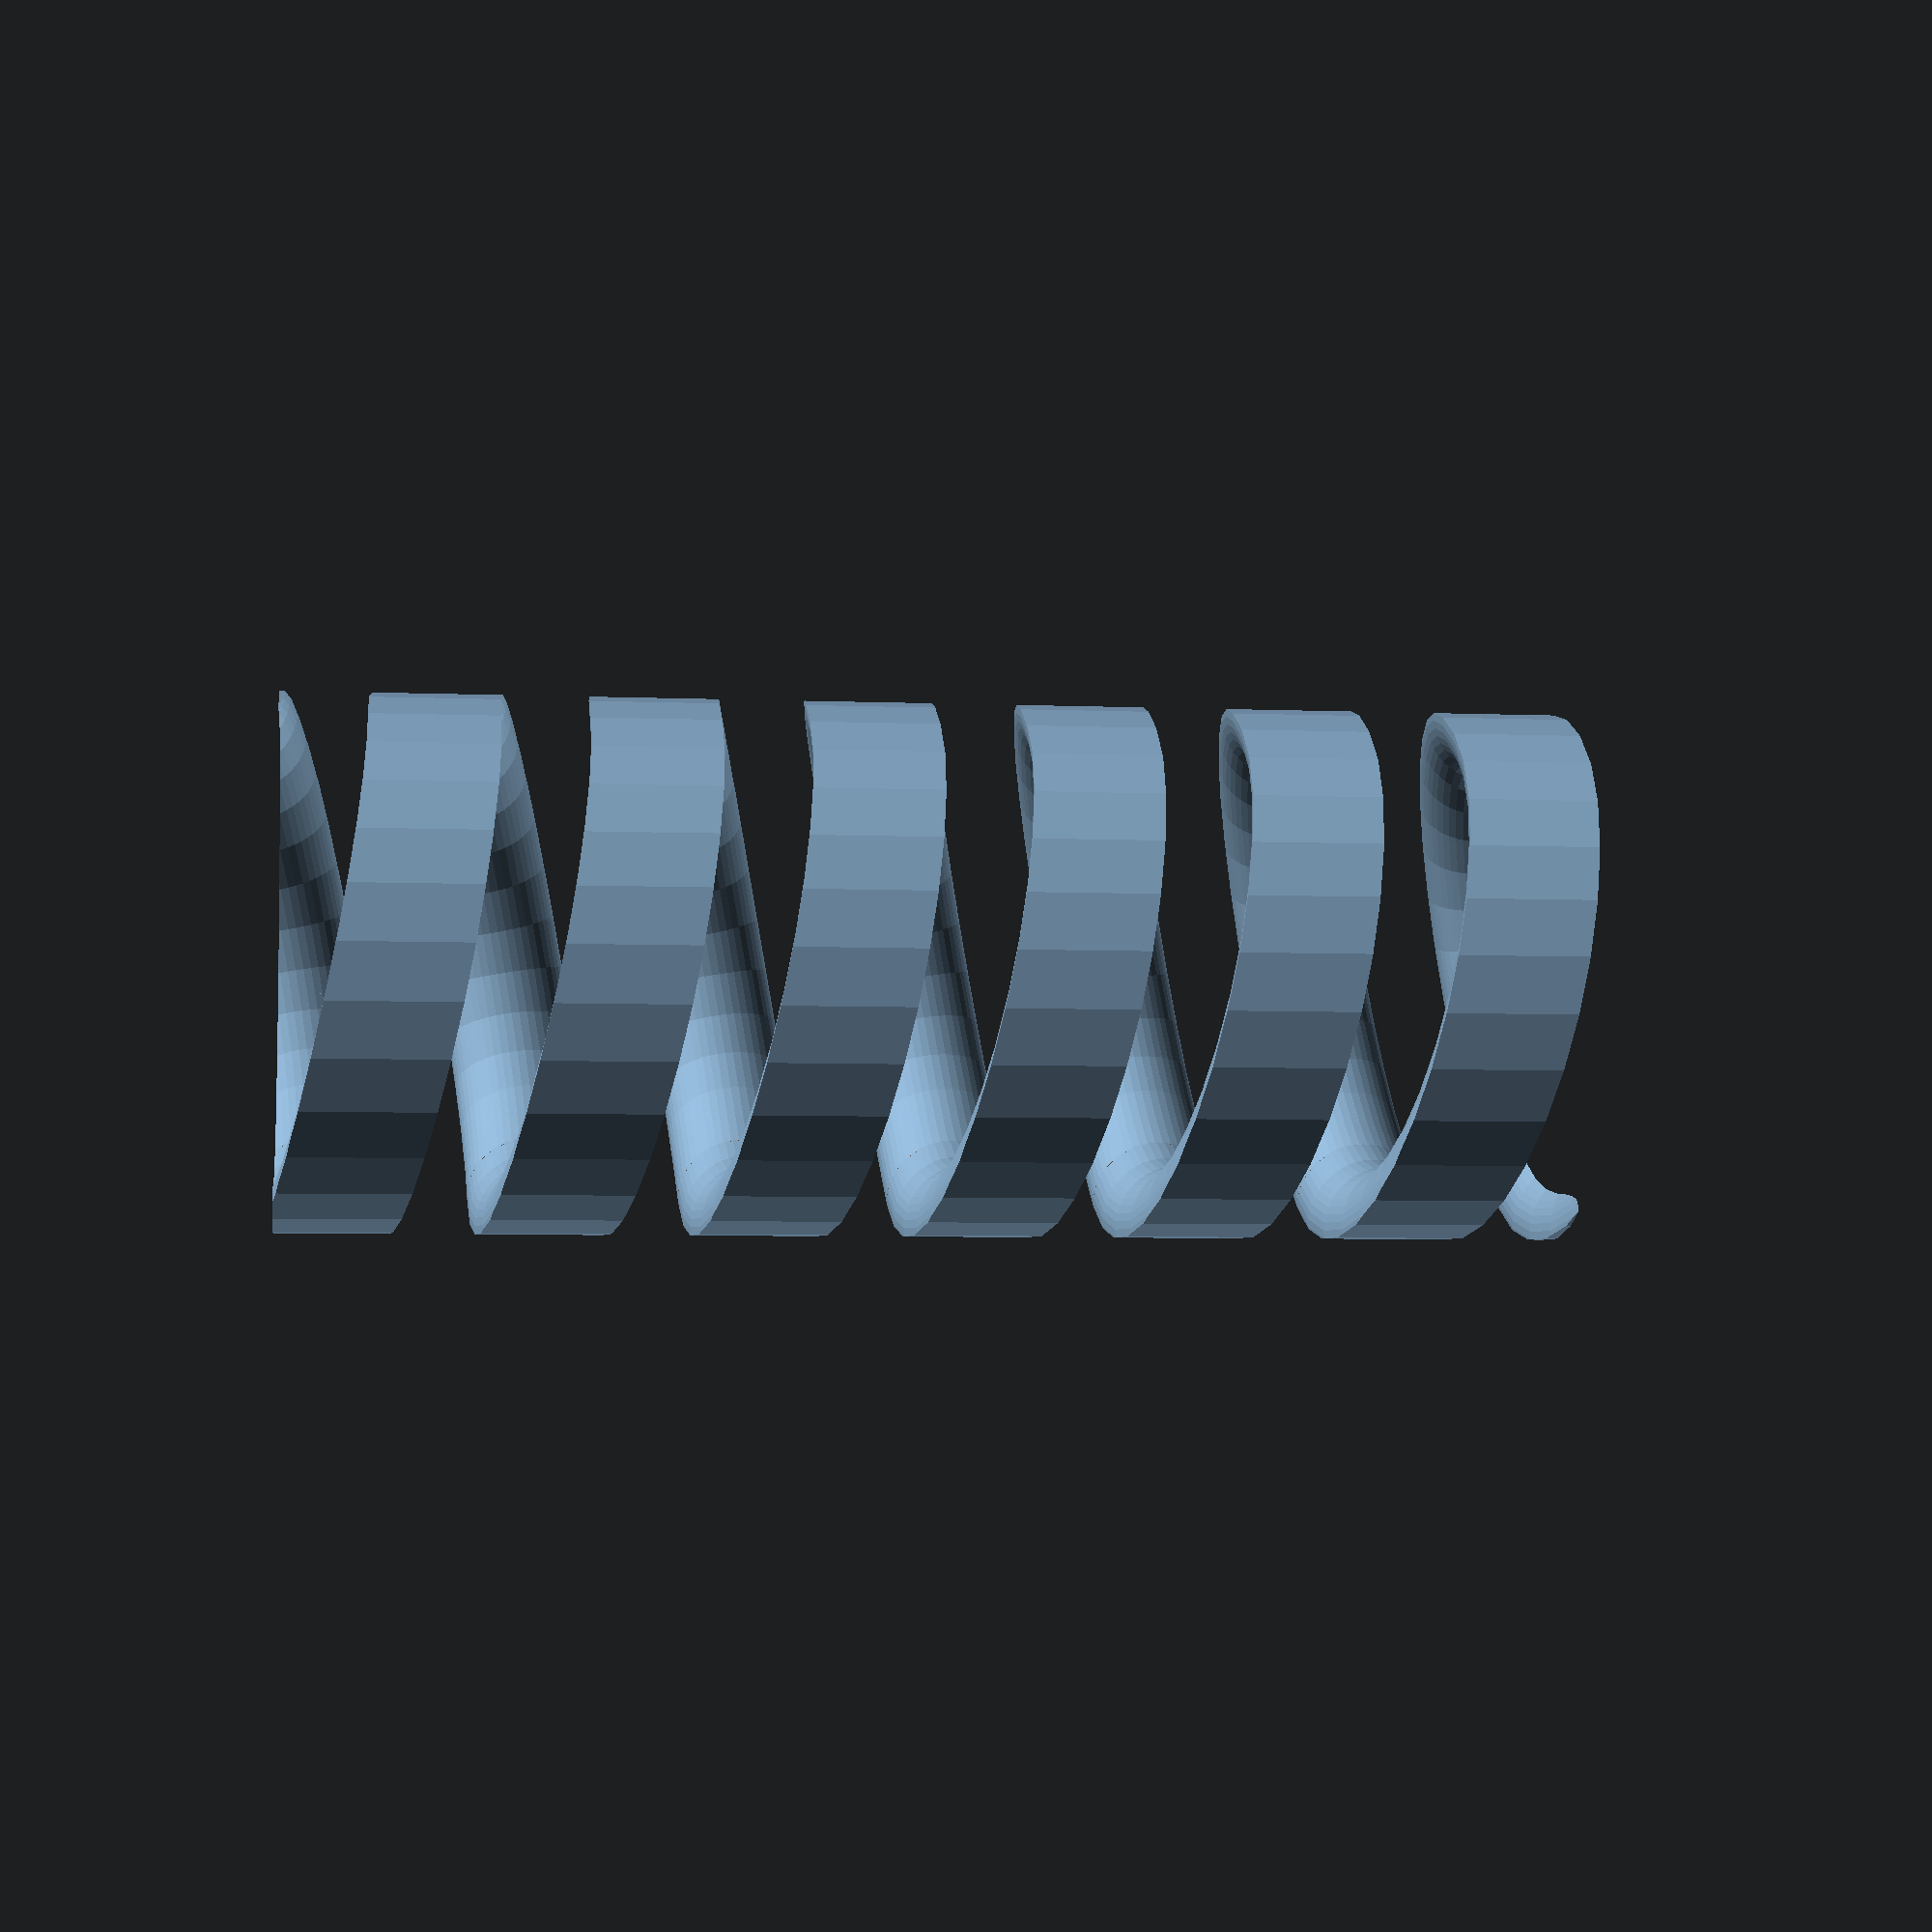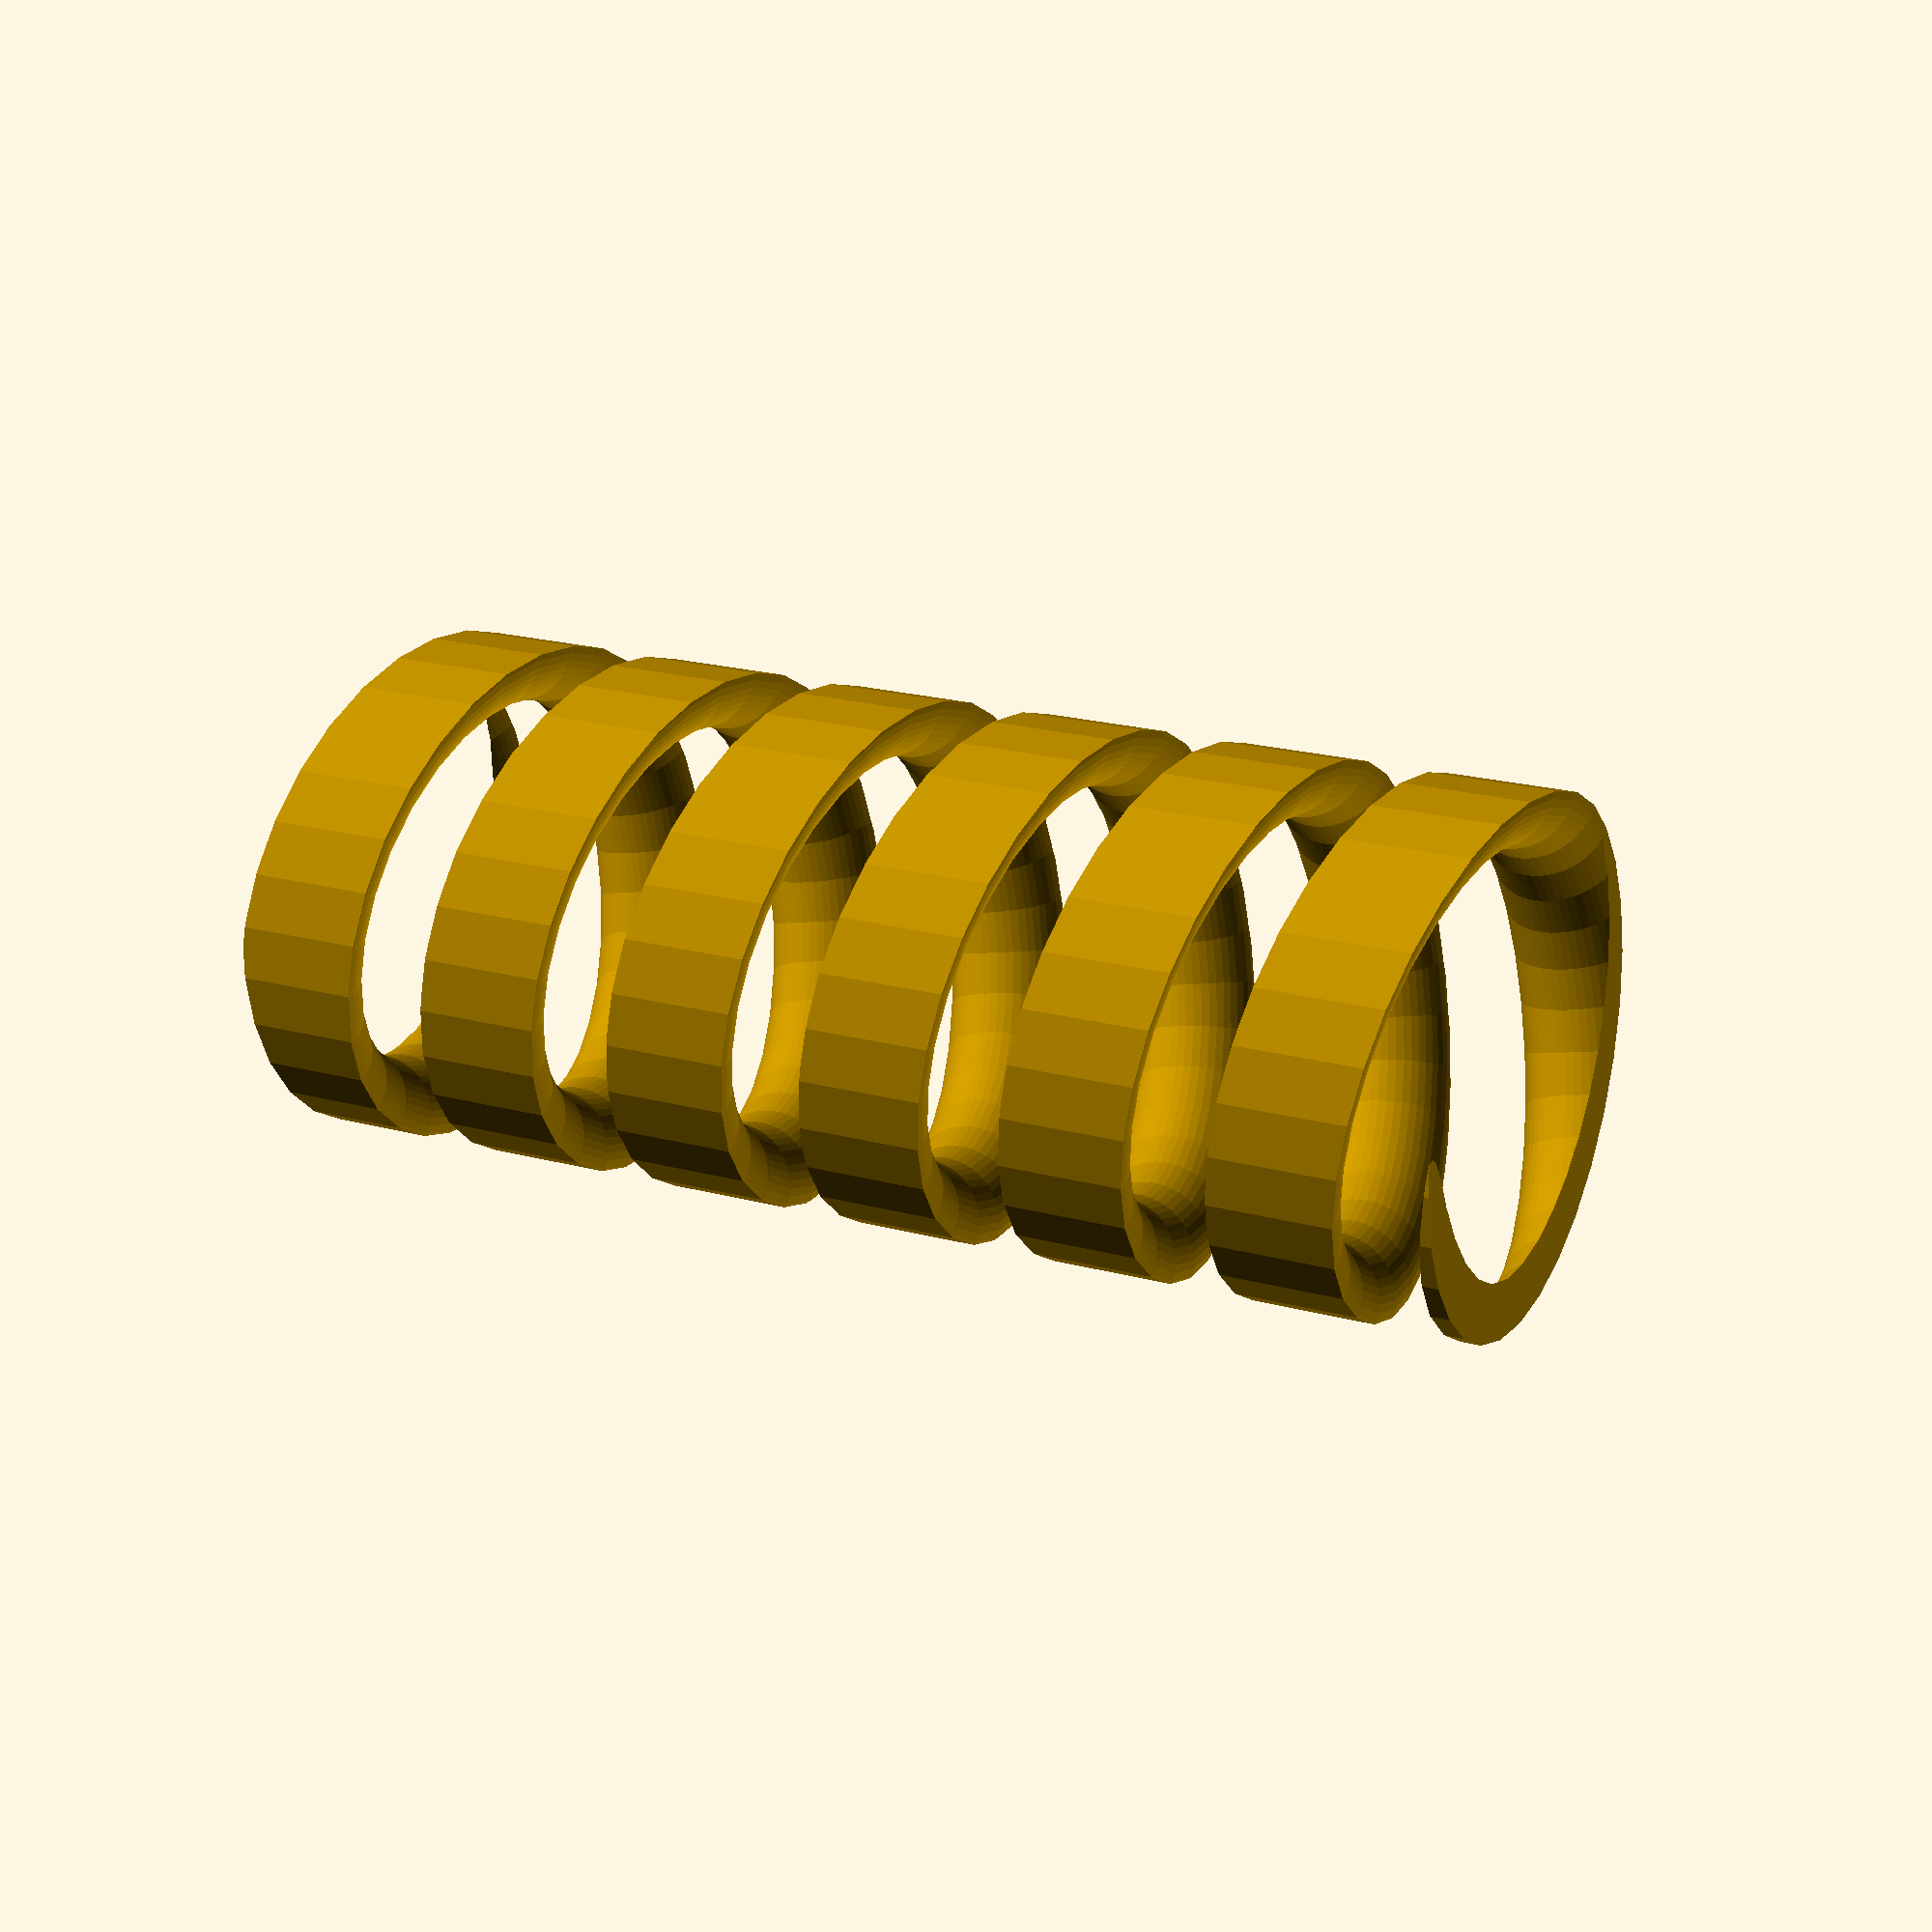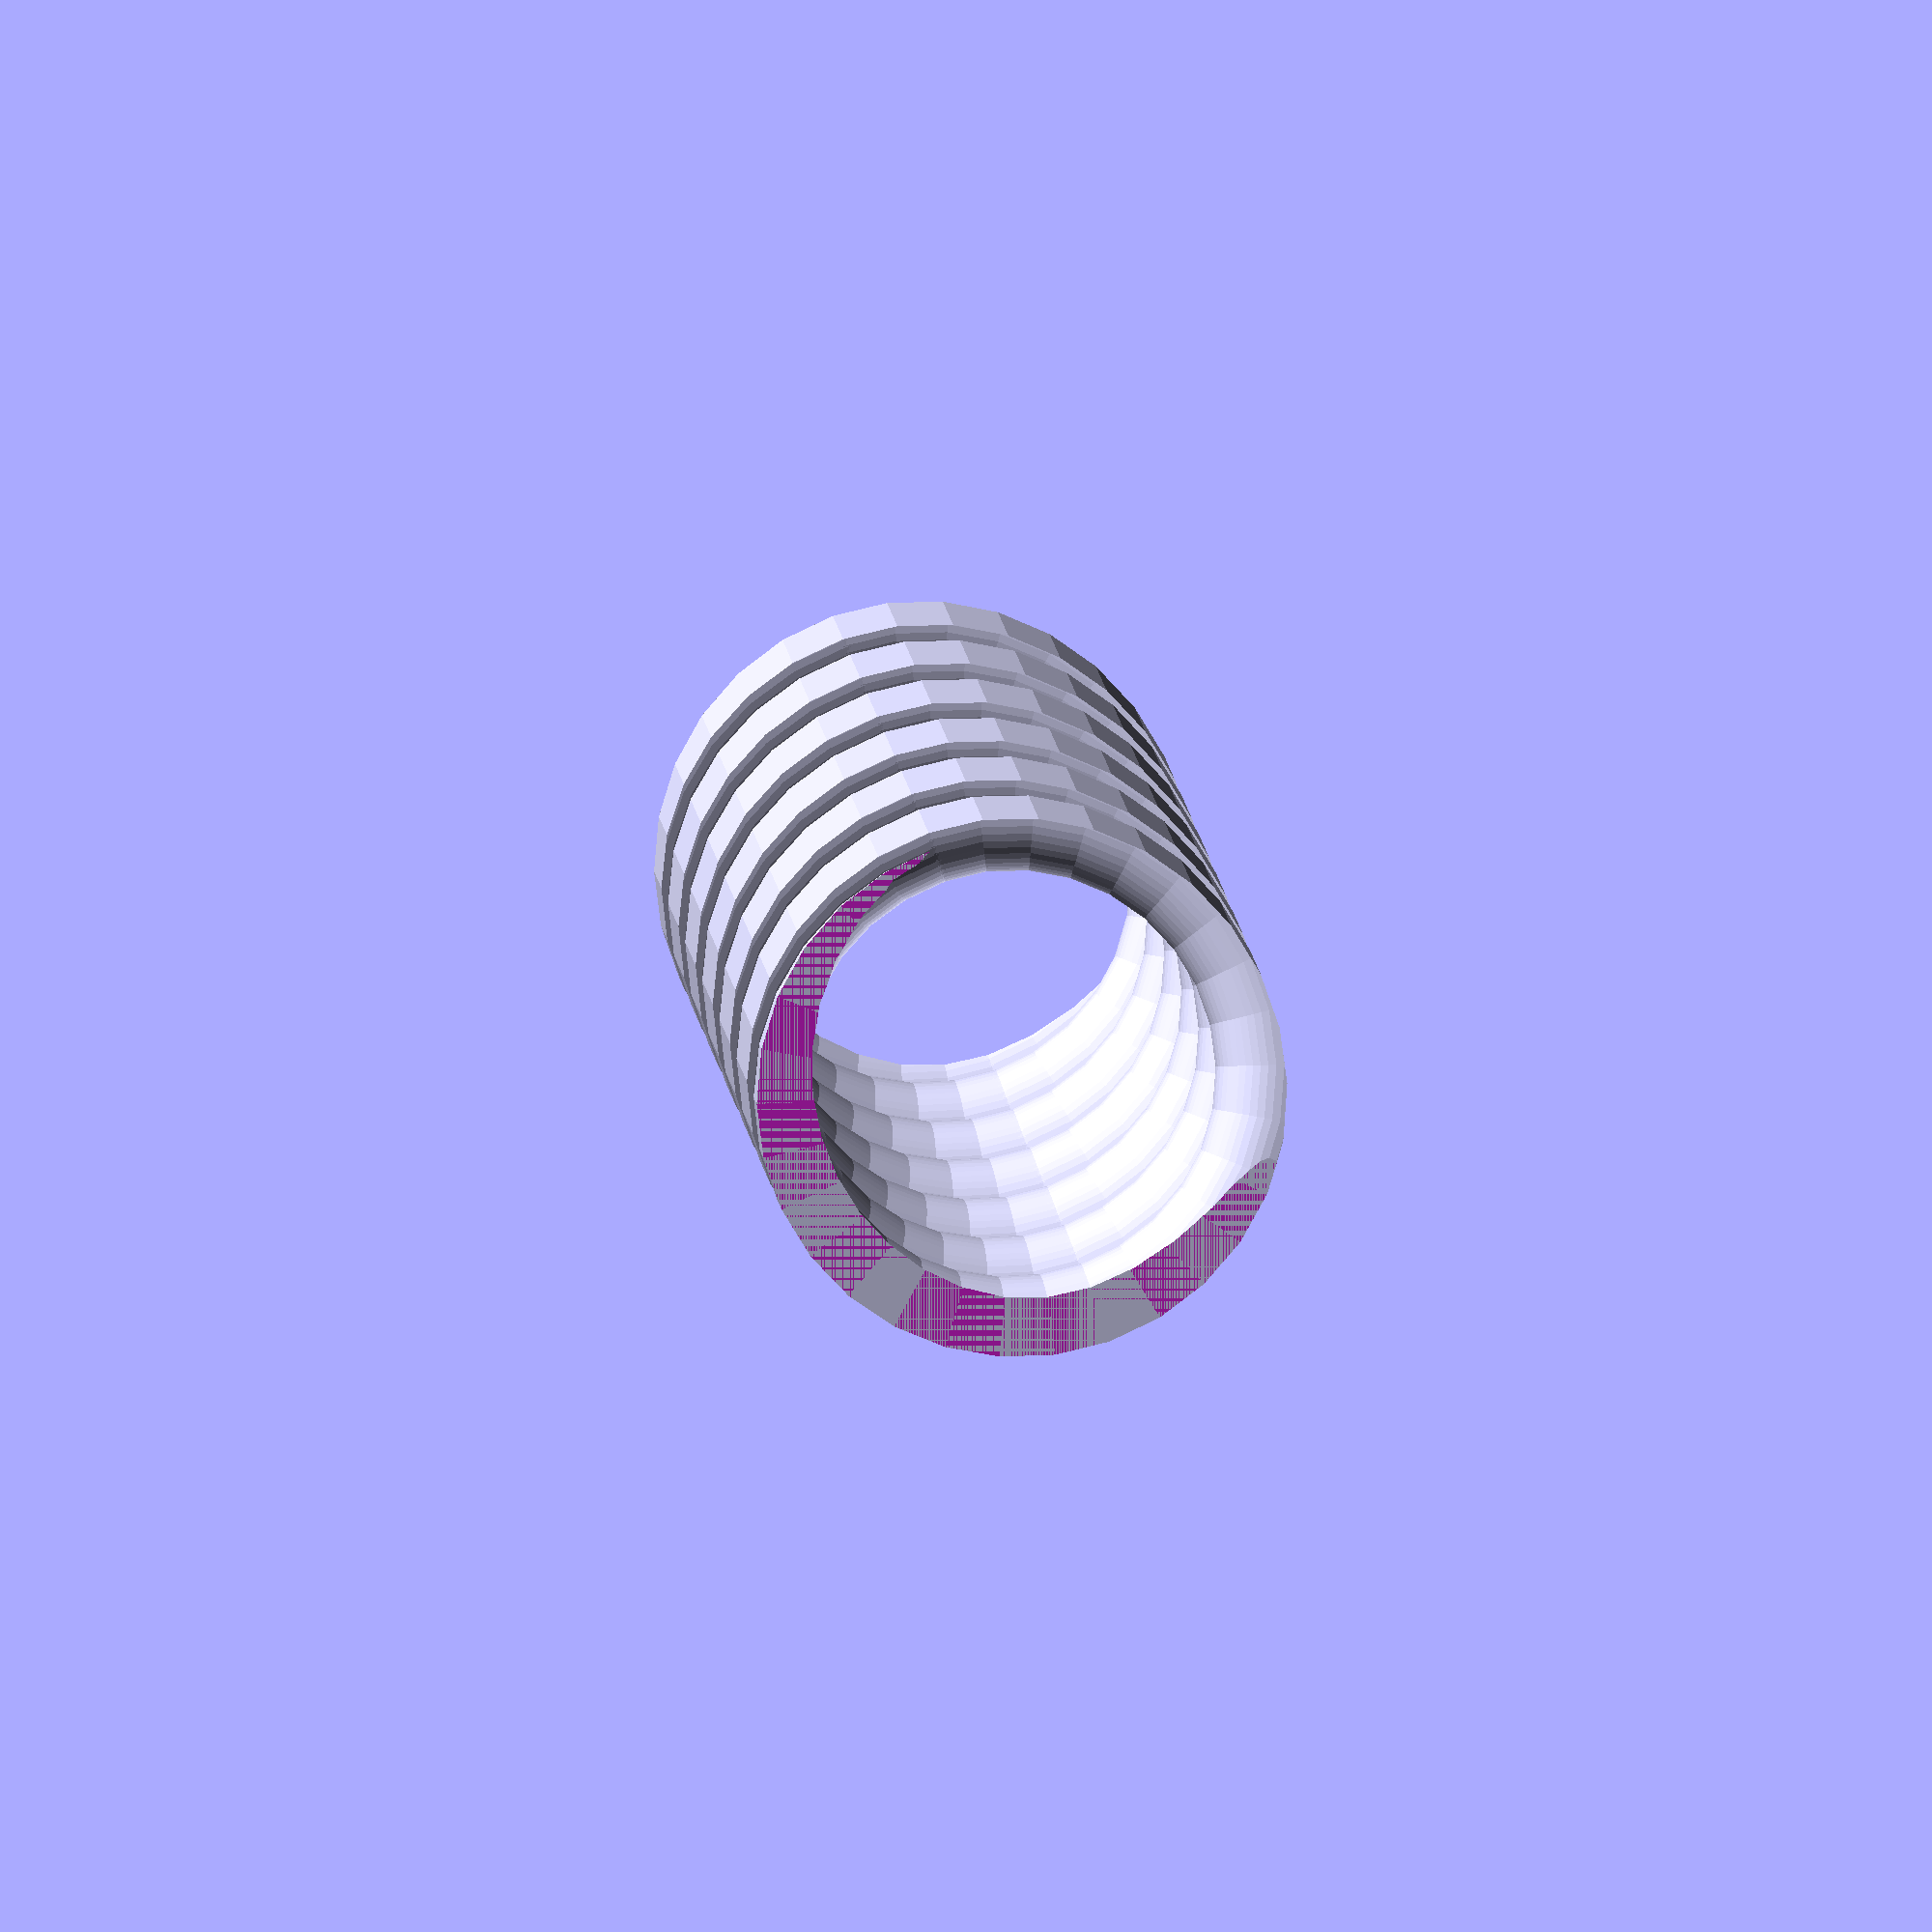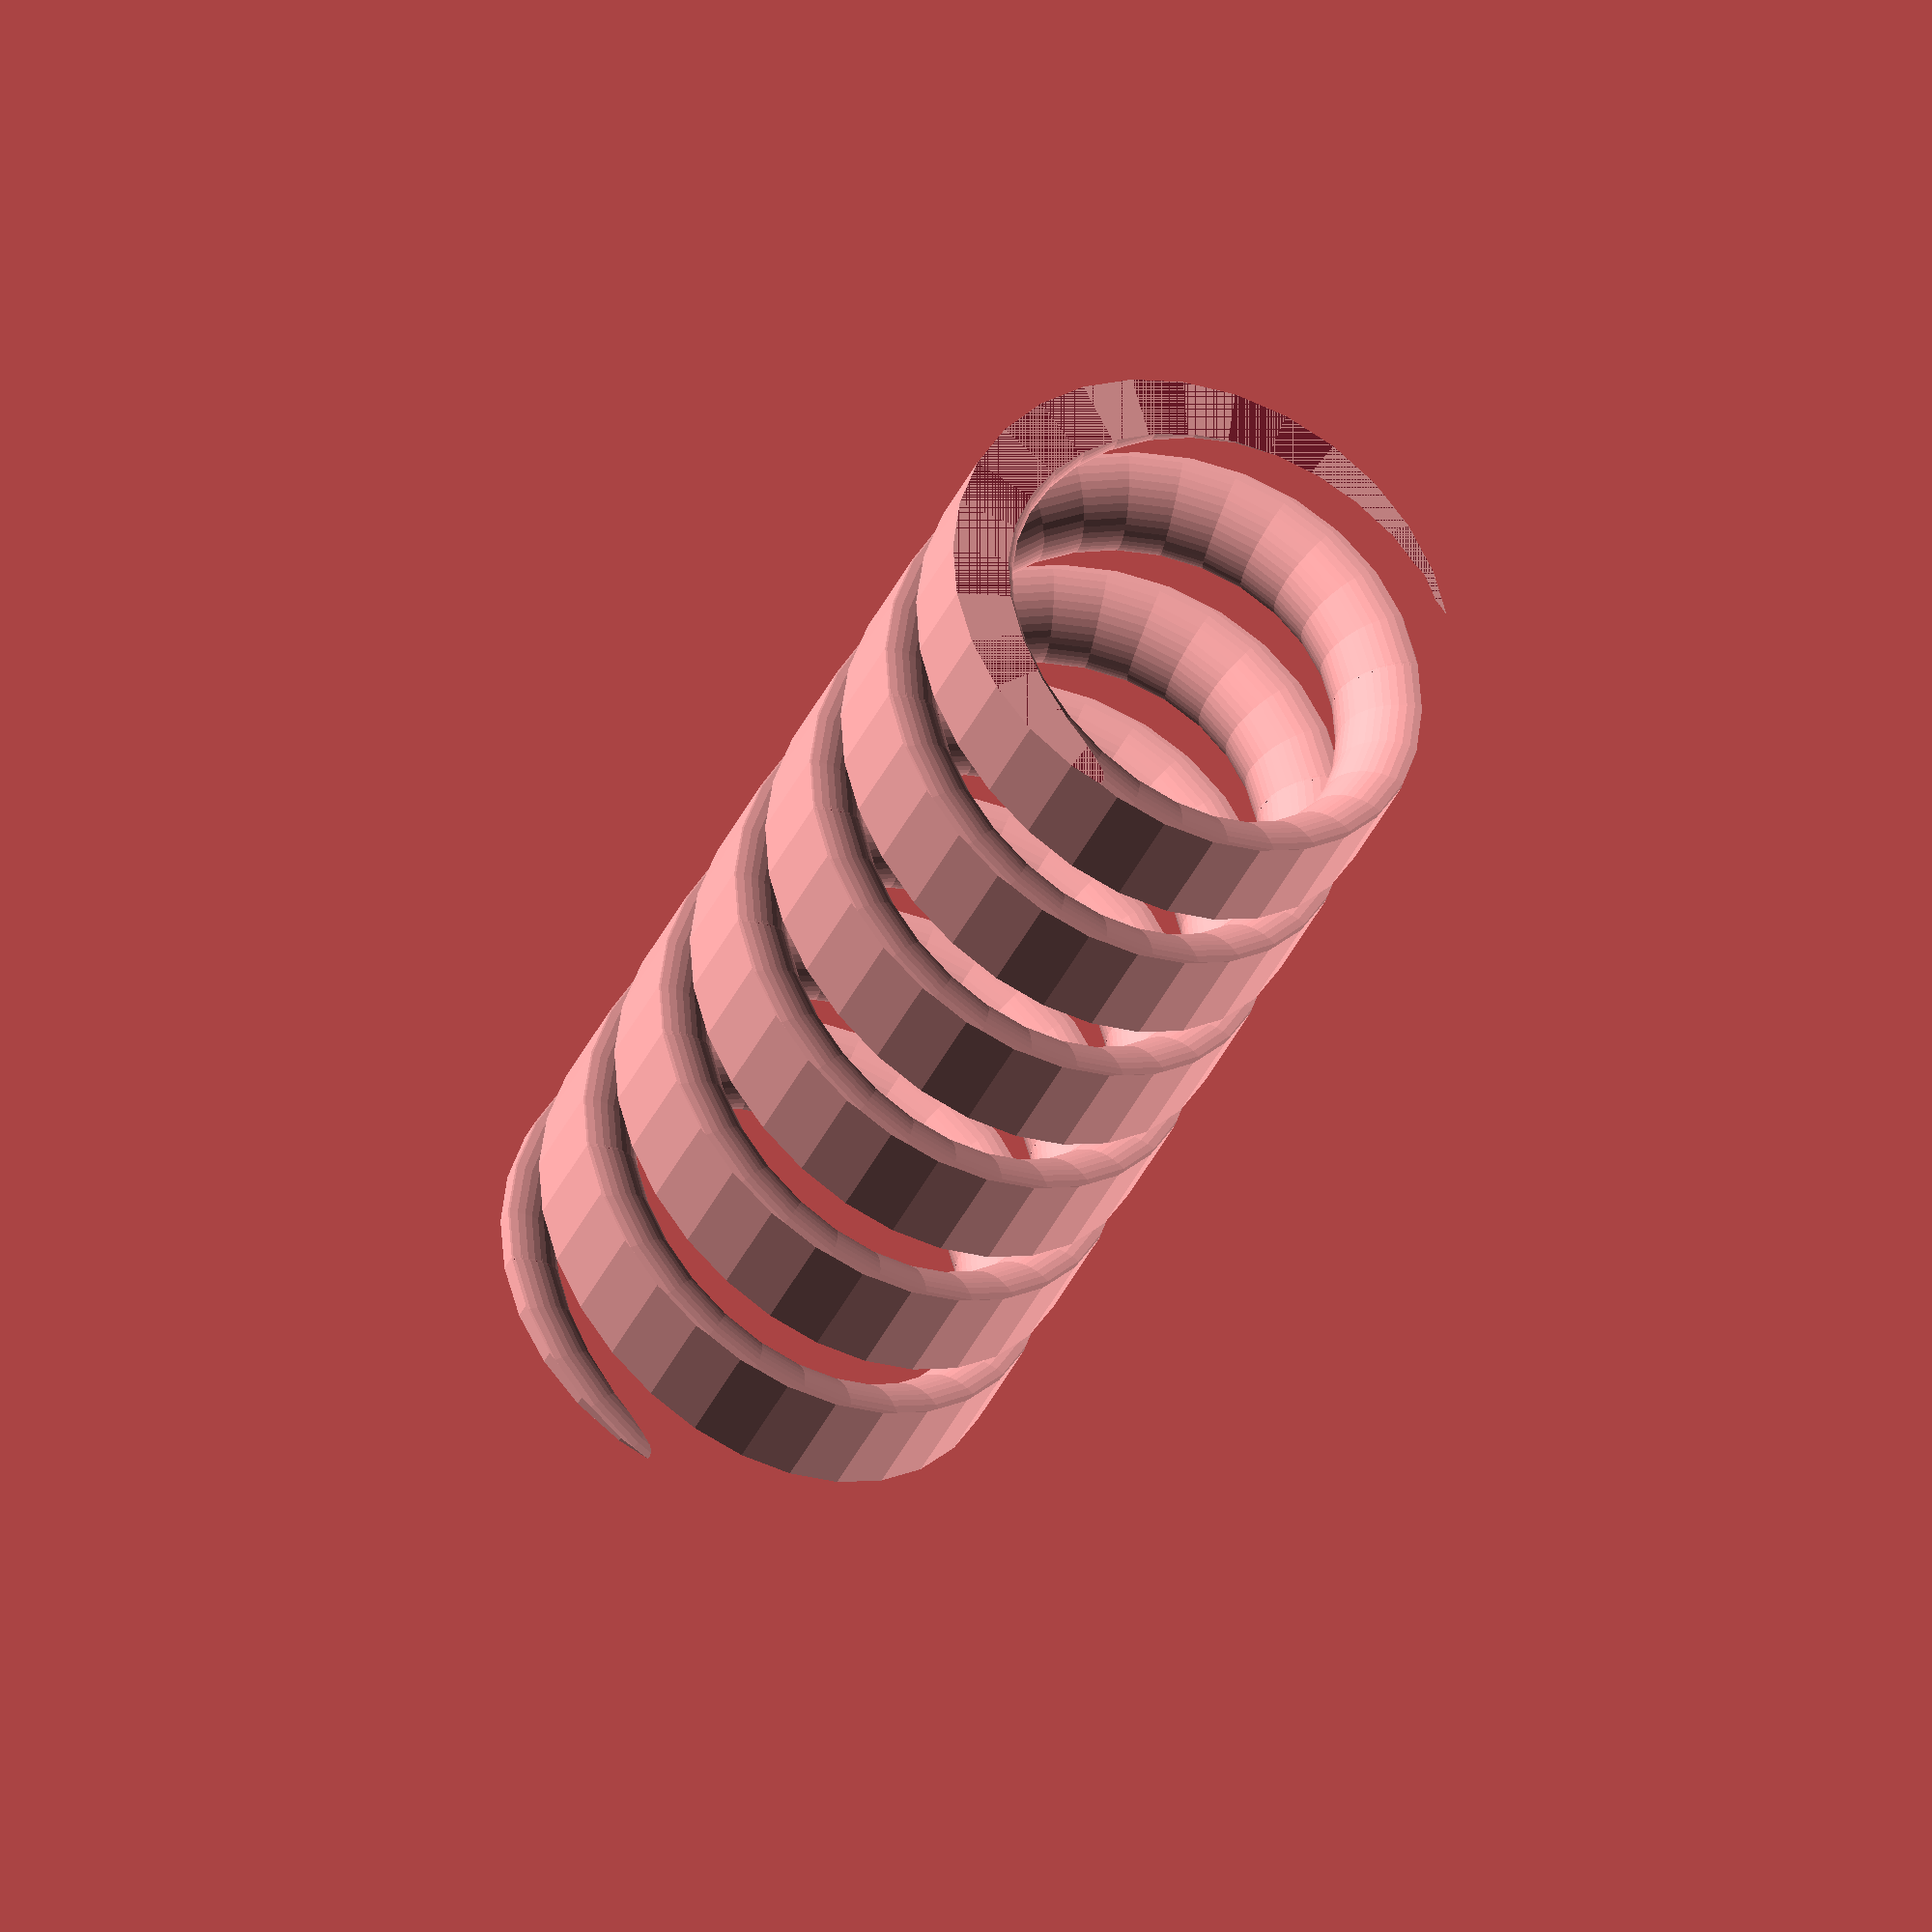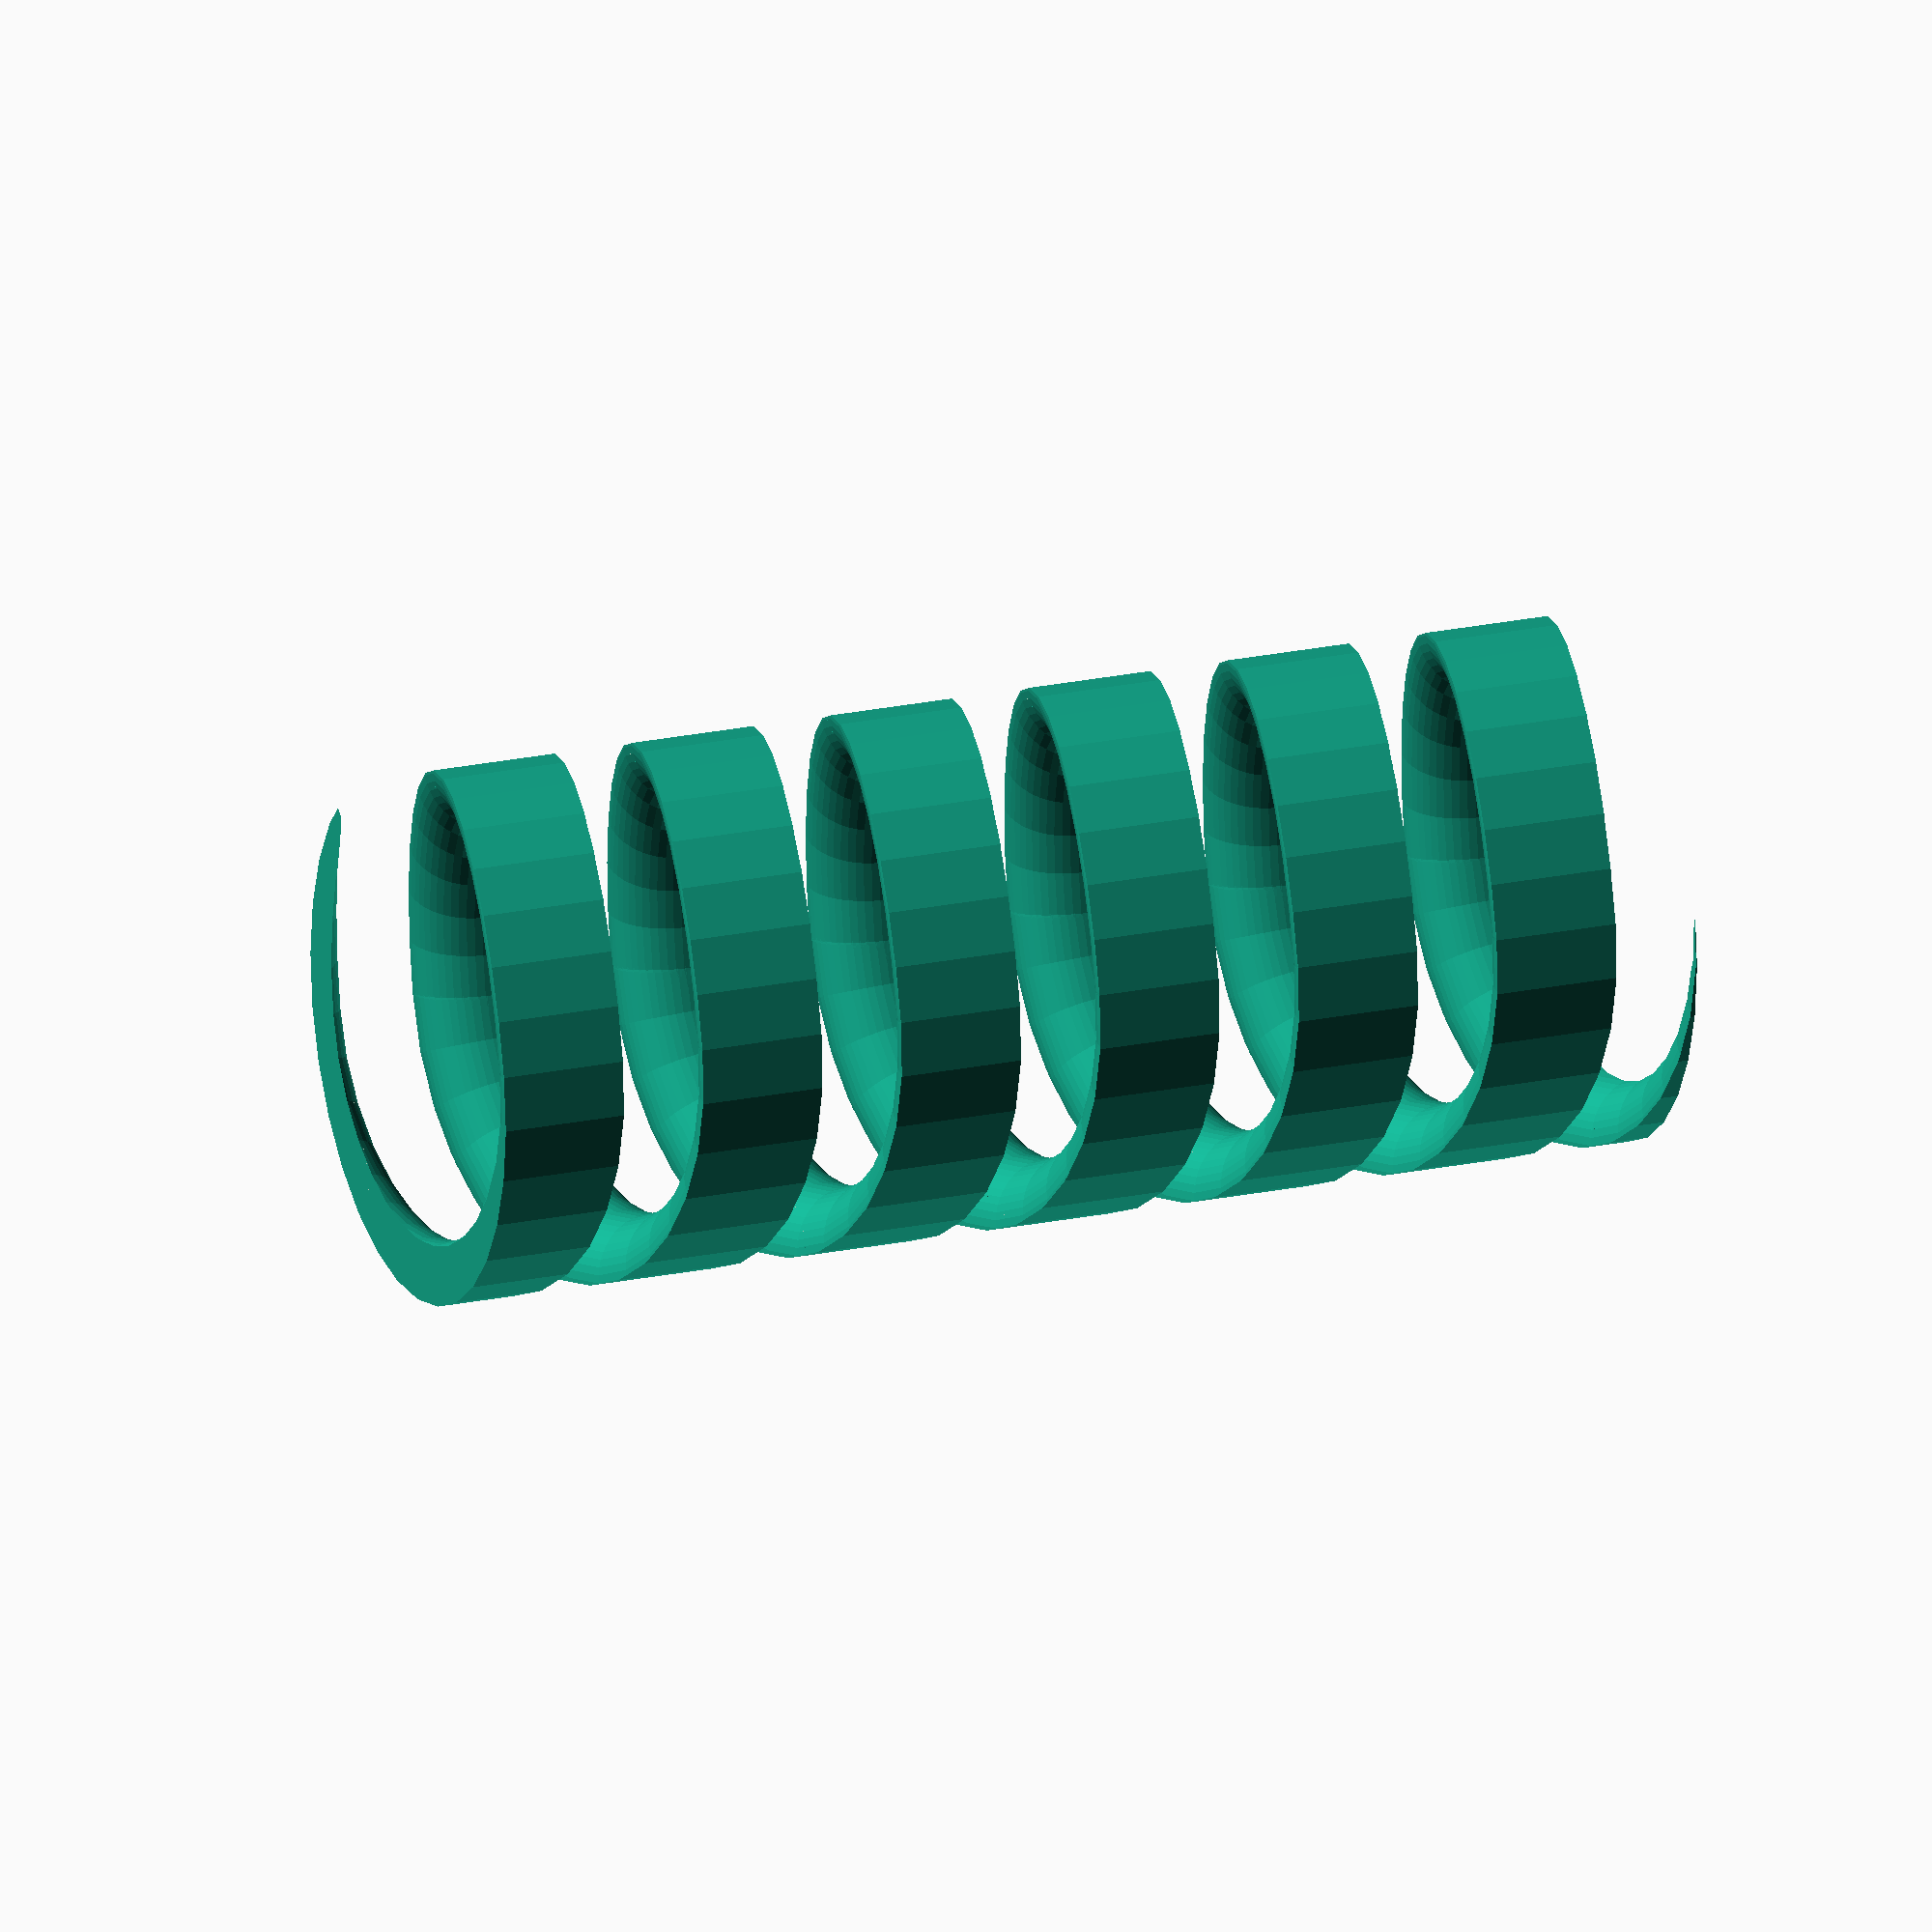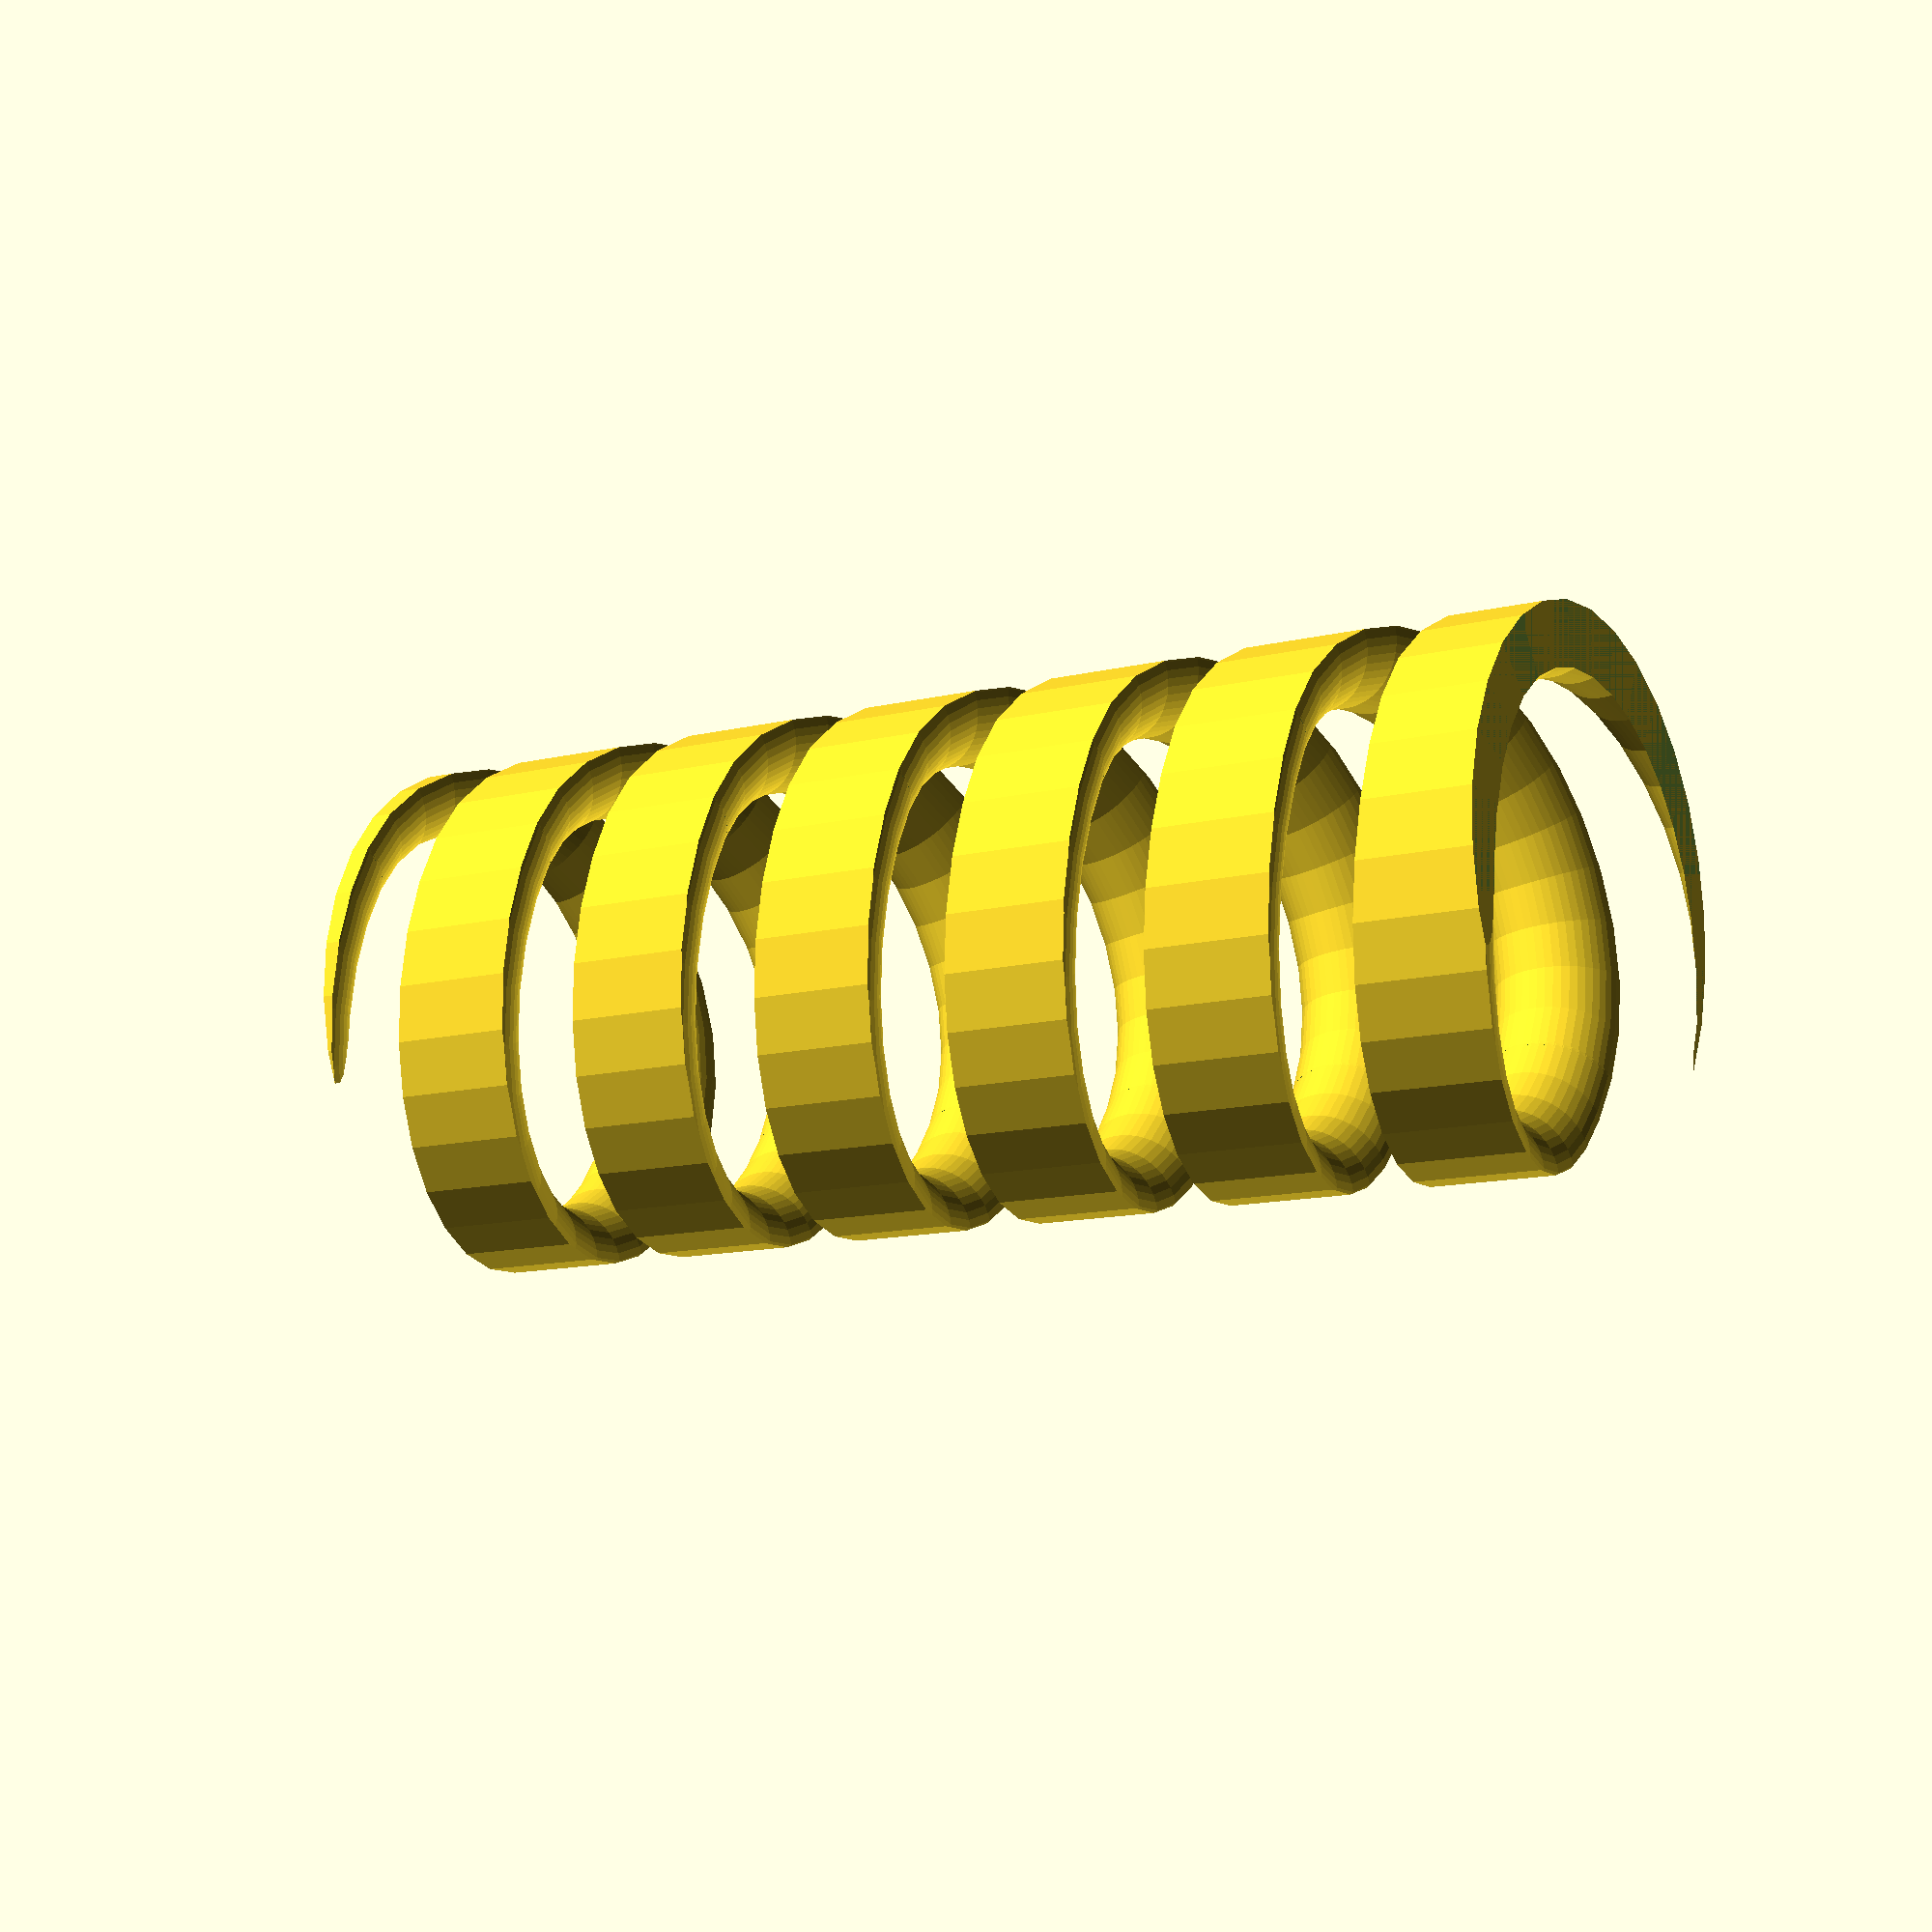
<openscad>

fn_value = 50;	// $fn value for torus, makes it look 
				// nicer the higher the value

// Test input values, values are in mm. Comment out these lines if
// you plan on using this module externally
t_d1 = 6;  // Diameter of coils in the helix
t_d2 = 25; // Diameter of central thread (add d1 for max diameter )
t_h1 = 4; // Height between coils (0 means coils have no separation)
t_h2 = 60; // Height of total coil (should be non-zero)

module half_torus( d1, w )
{
	rotate_extrude(convexity = 10)
		translate([w/2,0,0])
			circle(r=d1/2,$fn=fn_value);
} // half_torus module //

module basic_helix( d1, w, h1 )
{
	// This piece forms the bottom half of the helix
	rotate( a = -asin((d1+h1)/(2*w)), v=[0,1,0] )
	{	
		union()
		{
		translate([w/2,0,0])
			difference() 
			{
				half_torus(d1,w);
				// Translate -0.1 extra for manifold 
				// intersection
				translate([0,-(w+d1)/4-0.1,0])
					cube( size = [w+d1,(w+d1)/2,d1], 
						center = true );
			} // end of difference()
		} // end of union()
	} // end of rotate()
} // basic_helix module //

//basic_helix( t_d1, t_d2, t_h1 ); // Debug output checking

module basic_unit( d1, w, h1 )
{
	union()
	{
		// Lay down the first half-torus
		basic_helix( d1, w, h1 );
		// Now mirror it and place a copy above
		translate([0,0,h1+d1])
			mirror([0,1,0])
				mirror([0,0,1])
				basic_helix( d1, w , h1);	
	} // end of union()
} // basic_unit module //

//basic_unit( t_d1, t_d2, t_h1 ); // Debug output checking

module main_helix( d1, w, h1, h2 )
{
	union()
	{
		for ( i = [0:(h1+d1):h2] )
		{
		translate([0,0,i])
			basic_unit( d1, w, h1 );
		} // end of for()
	} // end of union()
} // main_helix module //

//main_helix( t_d1, t_d2, t_h1, t_h2 ); // Debug output checking

module spring( d1, d2, h1, h2 )
{
	// Calcuate w (internal torus width) from d2
	w = sqrt( pow(d2,2) + pow((h1+d1)/2,2) );
	
	difference()
		{
		// Center the helix
		translate([-d2/2,0,-d1/2])
			main_helix( d1, d2, h1, h2 );

		// Subtract a box to slice off the bottom
		translate([0,0,-d1/2])
			cube(size = [d2+2*d1,d2+2*d1,d1],
				center = true);
		}
} // spring module //

// spring( t_d1, t_d2, t_h1, t_h2 ); // Debug output checking

module screw_thread( d1, d2, h1, h2 )
{
	// Calculate the base diameter, edge to edge
	//w = sqrt( pow(d2,2) + pow((h1+d1)/2,2) );
	
	difference() // Subtract the top slice
	{
		intersection() 
		{
			// Main helical springamajig
			spring( d1, d2, h1, h2 );

			// Central thread cylinder
			translate( [0,0,h2/2] )
			cylinder( h = h2, r = d2/2, center = true );
		} // end of union()

		// Top slicing box
		//translate([0,0,h2+(h2+h1)/2])
		//	cube( size = [ d2+2*d1, d2+2*d1, h2+h1], 
		//		center = true );
	} // end of difference()
} // screw_thread module //

screw_thread( t_d1, t_d2, t_h1, t_h2 ); // Comment this out if you want to 
									// call this module externally
</openscad>
<views>
elev=185.4 azim=239.1 roll=277.5 proj=p view=solid
elev=339.4 azim=125.3 roll=296.1 proj=p view=solid
elev=169.5 azim=289.1 roll=4.6 proj=o view=wireframe
elev=214.3 azim=190.4 roll=20.7 proj=o view=wireframe
elev=159.4 azim=348.5 roll=111.5 proj=o view=solid
elev=12.1 azim=328.0 roll=120.9 proj=p view=solid
</views>
